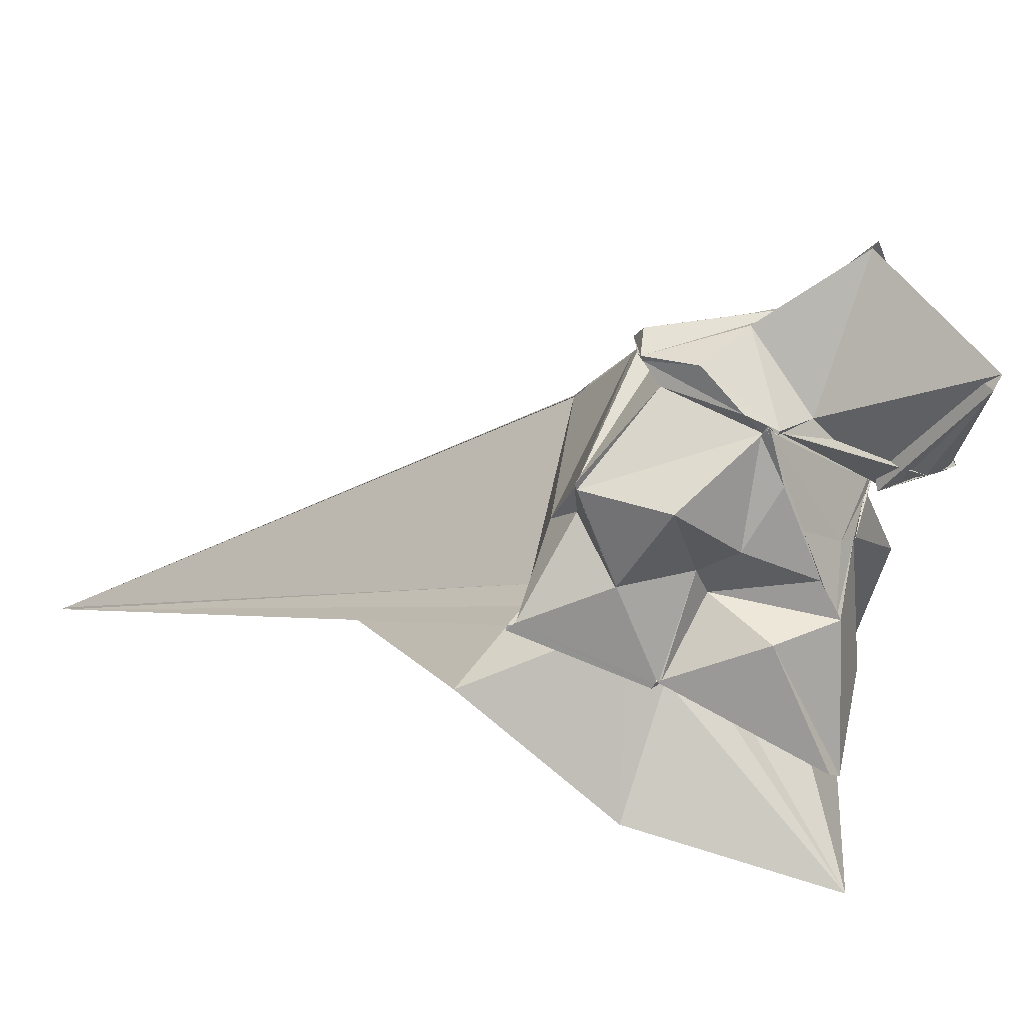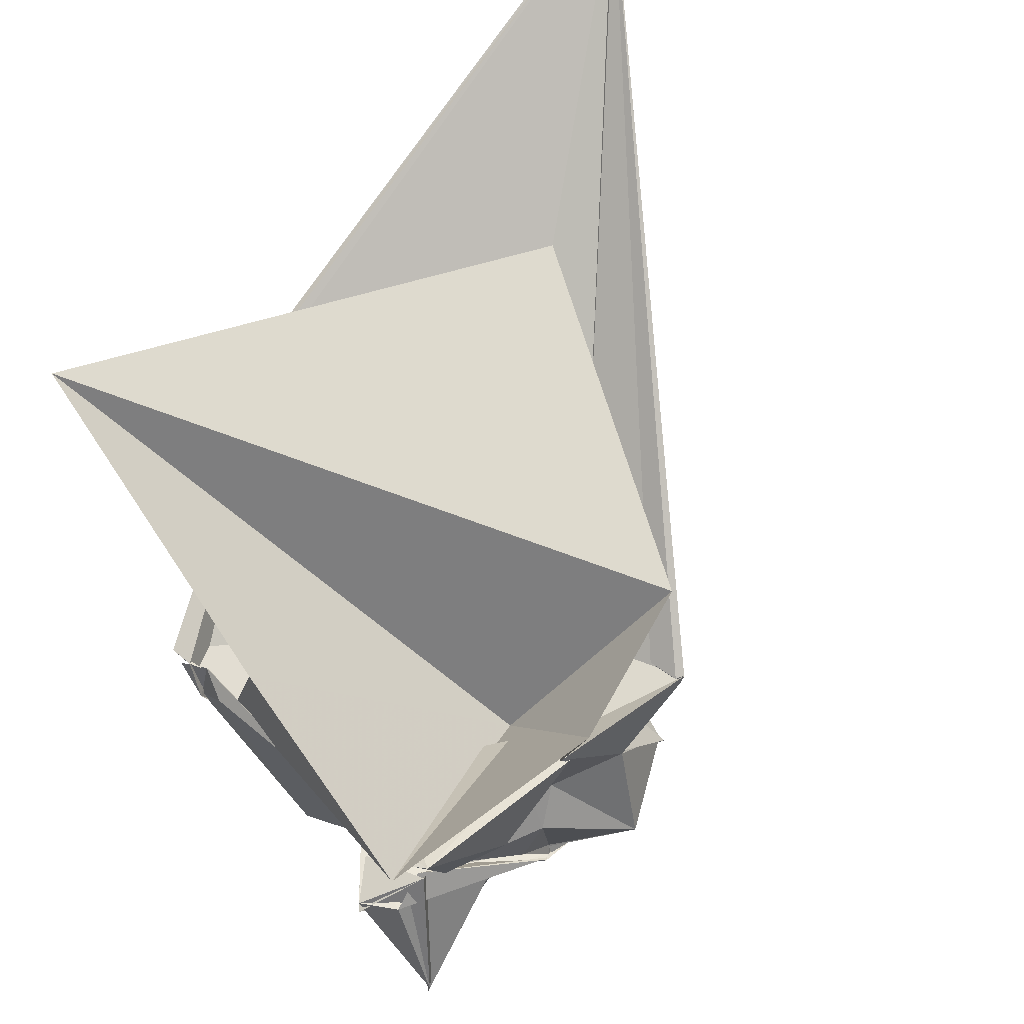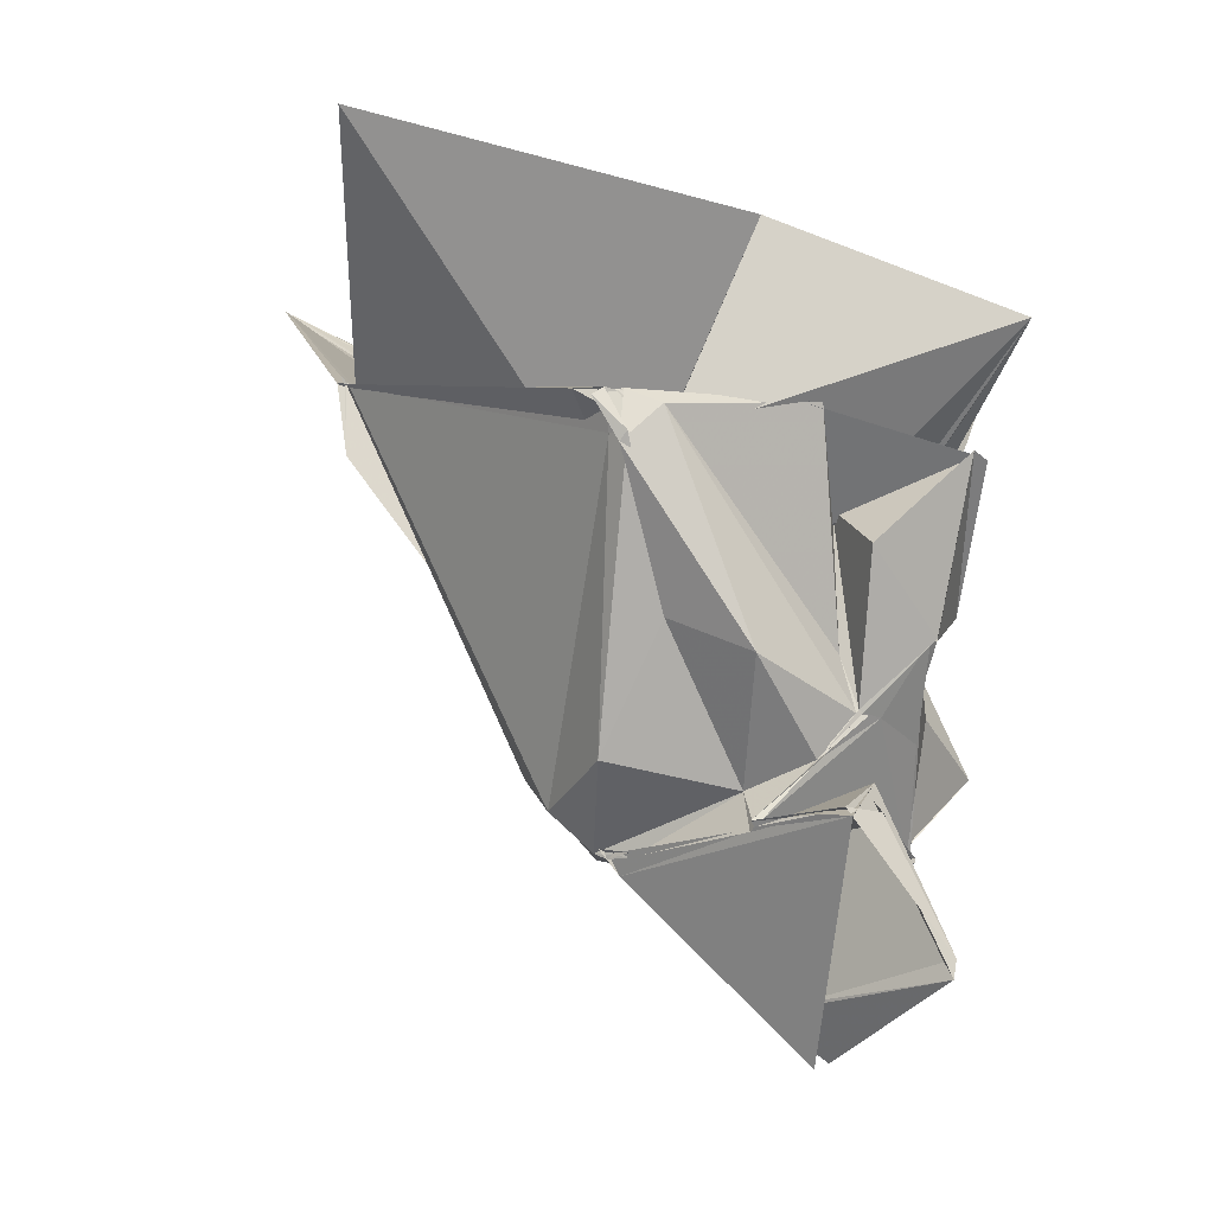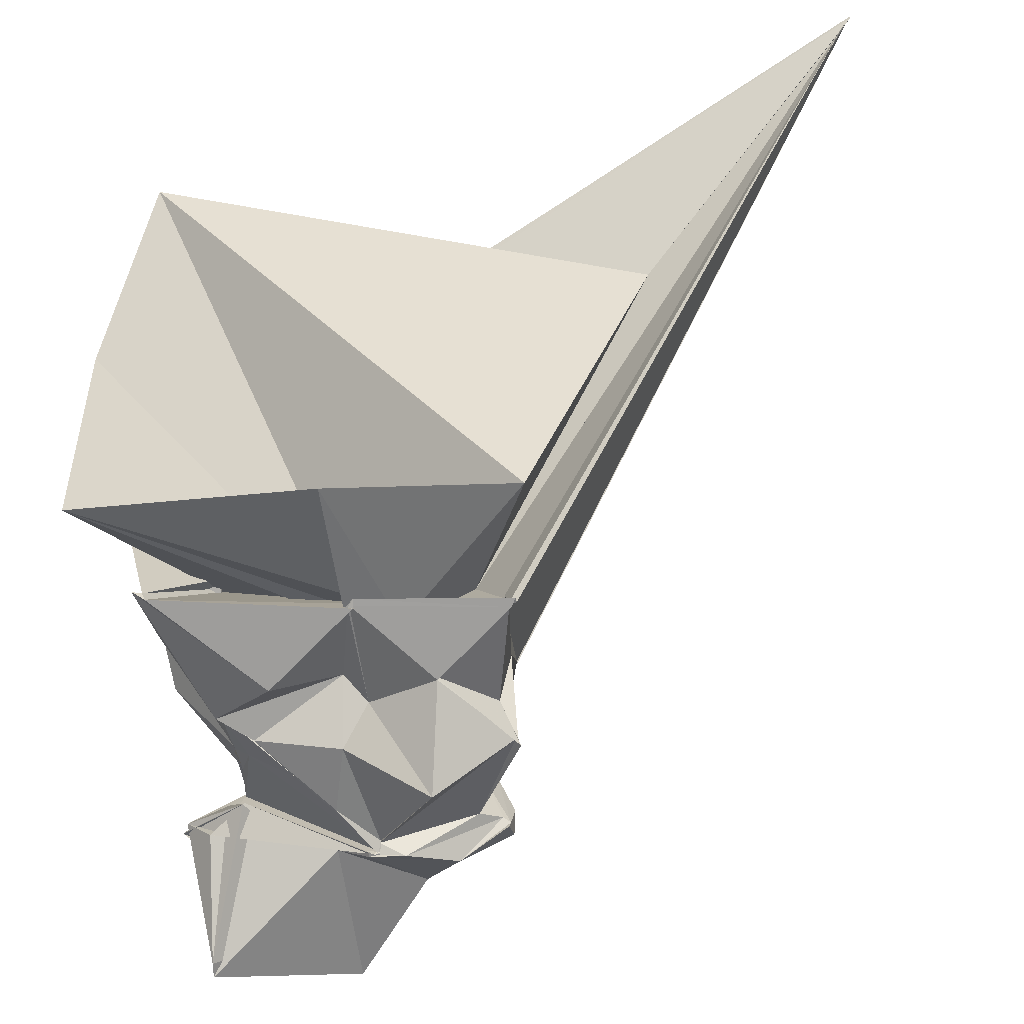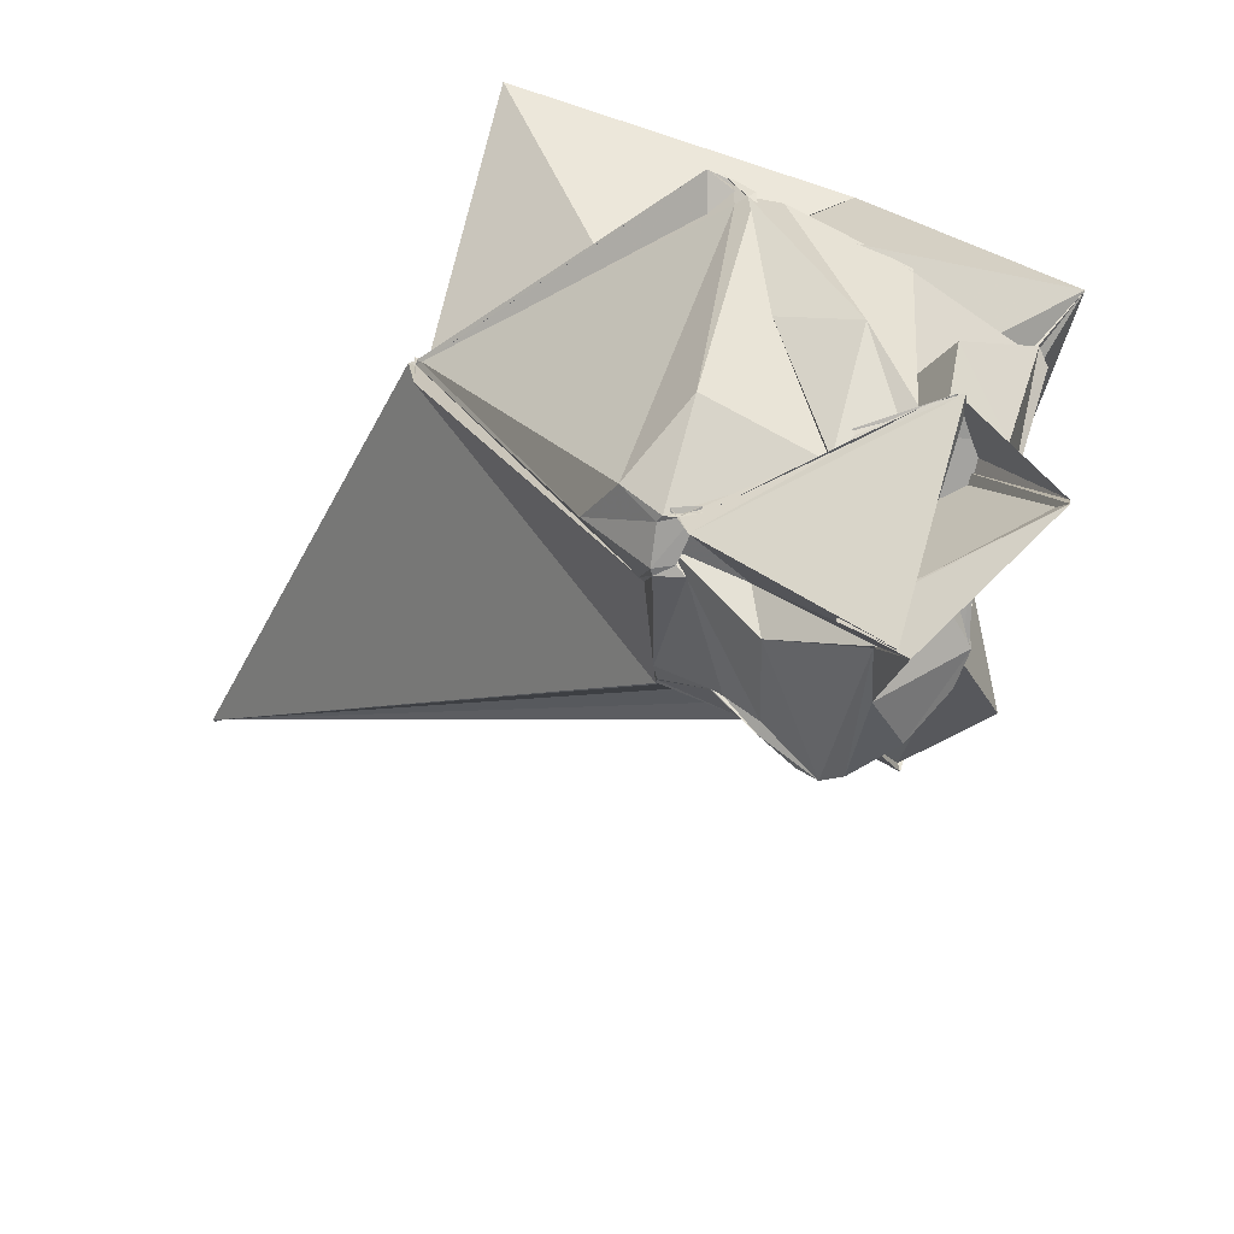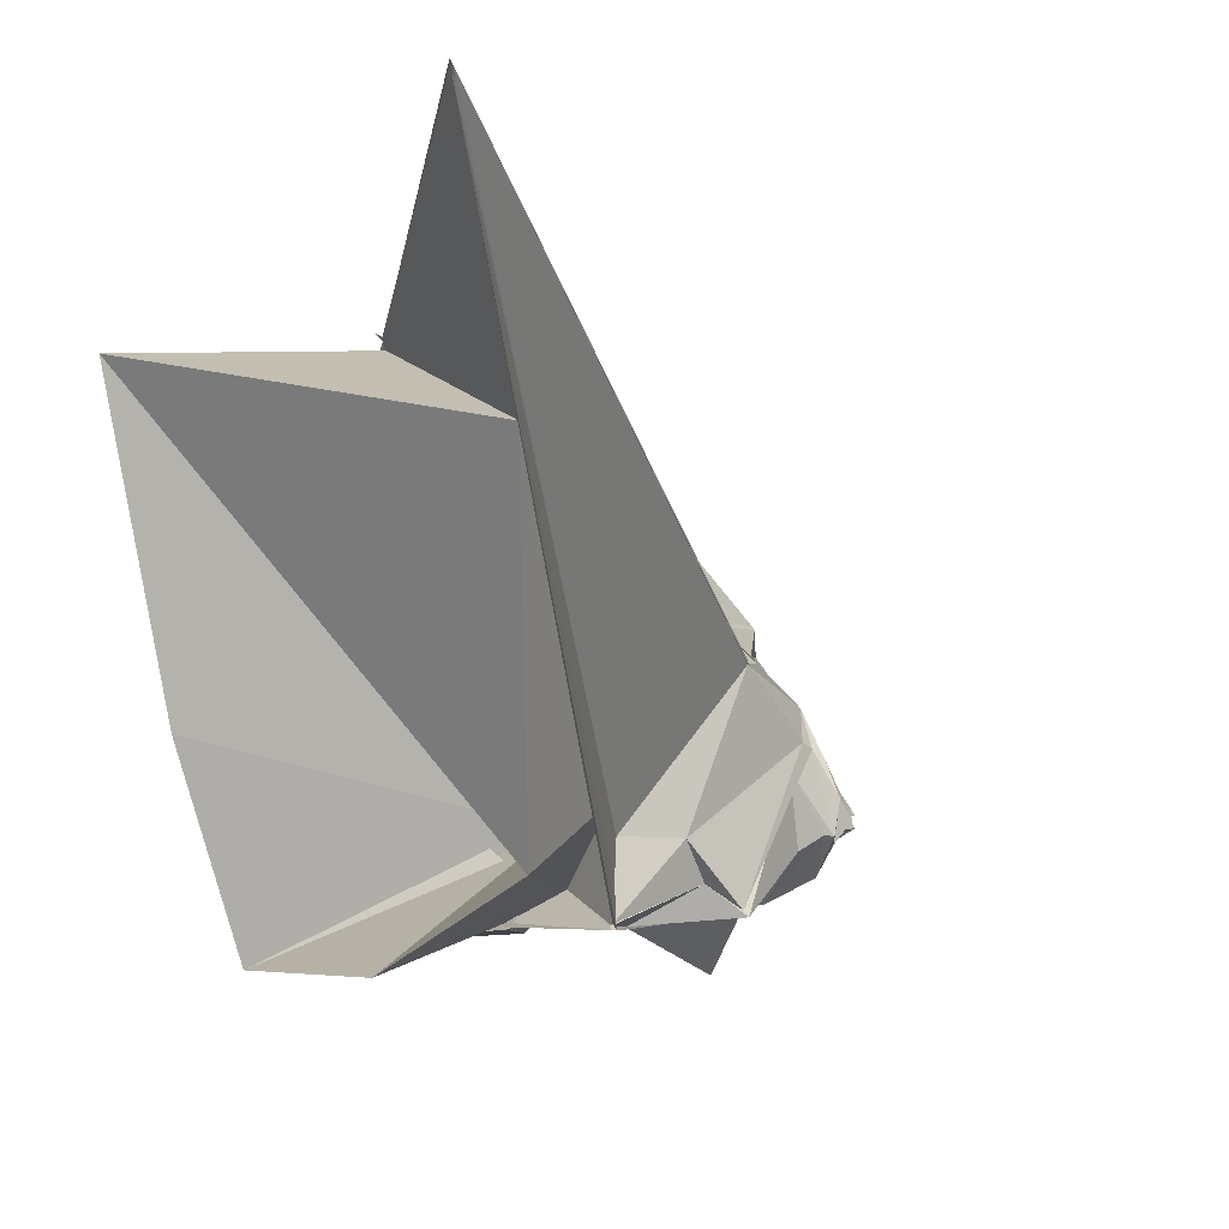
<metadata>
{"format":"obj","ext":"obj","renderer":"f3d","projection":"perspective","resolution":1024,"background":"white","views":[{"elev":-66.8,"azim":158.0,"up":"+Y"},{"elev":57.1,"azim":-40.1,"up":"+Z"},{"elev":-16.5,"azim":-95.2,"up":"+Z"},{"elev":-71.5,"azim":3.9,"up":"+Y"},{"elev":-71.3,"azim":-110.5,"up":"+Z"},{"elev":-7.0,"azim":53.1,"up":"+Y"}]}
</metadata>
<code>
v -2.245 -1.128 0.07122
v -2.52 -0.4443 -3.314
v -0.8767 -1.252 0.4266
v 3.153 3.651 4.83
v 3.192 3.689 4.888
v -1.86 3.072 2.169
v -1.867 3.006 2.136
v -1.927 3.038 2.215
v -1.927 2.949 2.1
v -4.603 0.9966 1.172
v -4.641 1.099 1.088
v -4.511 0.8352 1.201
v -4.443 -0.7393 1.159
v -3.56 -0.9446 0.5776
v -4.177 -1.153 0.1023
v -4.239 -1.974 0.8754
v -3.066 -2.037 -0.1695
v -2.263 -2 0.5956
v -2.246 -2 0.6145
v -0.7537 -2.048 0.5138
v -0.7617 -2.016 0.5823
v -0.7755 -1.995 0.5404
v -0.7989 0.2927 -0.9604
v -0.7885 0.2804 -0.9652
v -0.7998 0.2989 -0.9813
v -1.875 2.975 1.501
v -1.862 2.999 2.176
v -1.923 2.969 2.126
v -4.474 0.9471 0.8384
v -4.644 0.8178 0.8097
v -4.594 0.8771 0.7276
v -4.597 0.5299 1.057
v -3.547 -0.9777 -0.6378
v -3.584 -1.117 -1.092
v -3.63 -1.757 -0.5078
v -3.631 -1.753 -0.5336
v -2.406 -1.544 -0.2469
v -2.177 -1.714 -0.4797
v -1.49 -2.021 -0.1717
v -1.493 -2 -0.1477
v -0.9402 -1.632 -0.5802
v -0.809 -1.252 -0.2754
v -0.8312 0.3007 -0.9857
v -0.8921 0.3237 -1.142
v -1.713 0.7498 -1.378
v -1.738 0.7978 -1.372
v -2.039 1.425 -1.359
v -2.508 1.265 -1.727
v -3.366 0.9322 -1.497
v -3.94 0.4648 -0.478
v -4.244 -0.2104 -0.8281
v -3.57 -1.107 -1.124
v -3.571 -0.8566 -1.418
v -3.569 -1.155 -1.111
v -3.598 -1.712 -0.5001
v -3.302 -1.694 -0.8063
v -2.444 -1.888 -0.8662
v -1.606 -2.42 -1.178
v -0.8072 -1.883 -0.8745
v -0.7607 -1.92 -0.9303
v -0.7858 -1.861 -0.8852
v -1.04 -0.3382 -1.794
v -1.221 -0.001765 -1.919
v -0.9947 0.3939 -1.159
v -1.973 0.7844 -2.014
v -2.028 0.8227 -2.029
v -2.4 0.9104 -2.016
v -2.474 0.8893 -2.058
v -3.243 -0.2417 -1.695
v -3.274 -0.23 -1.699
v -3.561 -0.7787 -1.5
v -3.568 -1.199 -1.134
v -3.573 -0.795 -1.497
v -3.418 -1.324 -1.114
v -2.939 -1.702 -1.211
v -2.579 -1.745 -1.562
v -2.184 -1.708 -1.927
v -2.199 -1.705 -1.953
v -1.23 -1.309 -1.894
v -1.219 -0.5771 -1.794
v -1.067 -0.3864 -1.93
v -1.213 -0.009083 -1.92
v -1.199 -0.1136 -1.906
v -2.085 0.541 -2.117
v -2.136 0.6465 -2.061
v -2.668 0.6255 -2.086
v -2.516 0.7833 -2.114
v -2.631 0.5998 -2.117
v -3.544 -0.2406 -2.085
v -3.595 -0.2673 -2.057
v -3.618 -0.246 -2.016
v -3.629 -0.2366 -2.014
v -3.638 -0.3215 -2.009
v -2.187 -1.749 -2.03
v -2.228 -1.715 -2.016
v -2.216 -1.759 -2.046
v -2.197 -1.749 -2.055
v -1.947 -1.772 -2.074
v -1.005 -1.162 -2.019
v -0.9338 -1.182 -2.071
v -0.8942 -0.8404 -2.107
v -1.025 -0.4792 -2.043
v 3.122 3.604 4.822
v 3.092 3.591 4.769
v 3.198 3.658 4.878
v -1.917 2.999 2.164
v -1.915 3.012 2.146
v -4.628 1.249 1.137
v -4.537 0.8761 1.168
v -4.5 0.8141 1.185
v -4.474 -0.5264 1.158
v -4.134 -2.017 0.8676
v -4.102 -2.111 0.8384
v -2.216 -2.018 0.5876
v -2.207 -2.001 0.6773
v -0.7096 -2.049 0.6053
v -0.7026 -2.042 0.557
v -1.114 -0.9263 0.2995
v 0.8107 1.823 2.637
v -1.946 2.911 2.1
v -2.494 0.4196 0.3008
v -4.437 0.5154 0.8333
v -4.421 0.5194 0.8209
v -3.562 -0.852 0.4103
v -2.014 -1.661 0.4861
v -2.305 -1.959 0.5663
v -1.805 -1.676 0.2671
v -0.562 -1.617 1.565
v -4.346 3.103 3.605
v -4.627 -0.2466 2.654
v -4.692 -2.37 1.832
v -2.385 -2.444 1.903
v -1.141 -0.449 -2.031
v -2.214 0.7221 -1.945
v -2.551 0.86 -2.032
v -2.51 0.7705 -2.068
v -3.573 -0.3037 -2.058
v -4.029 -0.7158 -2.038
v -3.777 -0.468 -2.02
v -4.168 -0.8873 -2.009
v -3.898 -1.225 -1.985
v -2.248 -1.783 -2.035
v -2.3 -1.79 -2.012
v -2.308 -1.786 -2.056
v -1.446 -1.533 -2.285
v -0.9551 -1.246 -2.081
v -0.915 -1.024 -2.275
v -1.935 -0.1254 -2.502
v -2.233 0.06175 -2.166
v -2.459 0.6736 -2.24
v -4.212 -0.9363 -2.088
v -3.542 -1.236 -1.671
v -3.934 -1.755 -3.119
v -3.542 -1.133 -1.705
v -2.641 -1.386 -2.158
v -1.808 -1.081 -2.681
v -2.322 -0.8539 -3.016
v -2.365 -0.8662 -3.089
v -2.606 -0.8621 -3.801
v -2.516 -0.4533 -3.352
v -3.944 -1.728 -3.283
v -2.553 -0.9889 -3.744
f 3 23 4
f 4 23 24
f 4 24 5
f 5 24 25
f 5 25 6
f 6 25 26
f 6 26 7
f 7 26 27
f 7 27 8
f 8 27 28
f 8 28 9
f 9 28 29
f 9 29 10
f 10 29 30
f 10 30 11
f 11 30 31
f 11 31 12
f 12 31 32
f 12 32 13
f 13 32 33
f 13 33 14
f 14 33 34
f 14 34 15
f 15 34 35
f 15 35 16
f 16 35 36
f 16 36 17
f 17 36 37
f 17 37 18
f 18 37 38
f 18 38 19
f 19 38 39
f 19 39 20
f 20 39 40
f 20 40 21
f 21 40 41
f 21 41 22
f 22 41 42
f 22 42 3
f 3 42 23
f 23 43 24
f 24 43 44
f 24 44 25
f 25 44 45
f 25 45 26
f 26 45 46
f 26 46 27
f 27 46 47
f 27 47 28
f 28 47 48
f 28 48 29
f 29 48 49
f 29 49 30
f 30 49 50
f 30 50 31
f 31 50 51
f 31 51 32
f 32 51 52
f 32 52 33
f 33 52 53
f 33 53 34
f 34 53 54
f 34 54 35
f 35 54 55
f 35 55 36
f 36 55 56
f 36 56 37
f 37 56 57
f 37 57 38
f 38 57 58
f 38 58 39
f 39 58 59
f 39 59 40
f 40 59 60
f 40 60 41
f 41 60 61
f 41 61 42
f 42 61 62
f 42 62 23
f 23 62 43
f 43 63 44
f 44 63 64
f 44 64 45
f 45 64 65
f 45 65 46
f 46 65 66
f 46 66 47
f 47 66 67
f 47 67 48
f 48 67 68
f 48 68 49
f 49 68 69
f 49 69 50
f 50 69 70
f 50 70 51
f 51 70 71
f 51 71 52
f 52 71 72
f 52 72 53
f 53 72 73
f 53 73 54
f 54 73 74
f 54 74 55
f 55 74 75
f 55 75 56
f 56 75 76
f 56 76 57
f 57 76 77
f 57 77 58
f 58 77 78
f 58 78 59
f 59 78 79
f 59 79 60
f 60 79 80
f 60 80 61
f 61 80 81
f 61 81 62
f 62 81 82
f 62 82 43
f 43 82 63
f 63 83 64
f 64 83 84
f 64 84 65
f 65 84 85
f 65 85 66
f 66 85 86
f 66 86 67
f 67 86 87
f 67 87 68
f 68 87 88
f 68 88 69
f 69 88 89
f 69 89 70
f 70 89 90
f 70 90 71
f 71 90 91
f 71 91 72
f 72 91 92
f 72 92 73
f 73 92 93
f 73 93 74
f 74 93 94
f 74 94 75
f 75 94 95
f 75 95 76
f 76 95 96
f 76 96 77
f 77 96 97
f 77 97 78
f 78 97 98
f 78 98 79
f 79 98 99
f 79 99 80
f 80 99 100
f 80 100 81
f 81 100 101
f 81 101 82
f 82 101 102
f 82 102 63
f 63 102 83
f 103 104 118
f 104 119 118
f 104 105 119
f 105 120 119
f 105 106 120
f 106 107 120
f 107 121 120
f 107 108 121
f 108 122 121
f 108 109 122
f 109 110 122
f 110 123 122
f 110 111 123
f 111 124 123
f 111 112 124
f 112 113 124
f 113 125 124
f 113 114 125
f 114 126 125
f 114 115 126
f 115 116 126
f 116 127 126
f 116 117 127
f 117 118 127
f 117 103 118
f 118 119 128
f 119 129 128
f 119 120 129
f 120 121 129
f 121 130 129
f 121 122 130
f 122 123 130
f 123 131 130
f 123 124 131
f 124 125 131
f 125 132 131
f 125 126 132
f 126 127 132
f 127 128 132
f 127 118 128
f 133 148 134
f 134 148 149
f 134 149 135
f 135 149 150
f 135 150 136
f 136 150 137
f 137 150 151
f 137 151 138
f 138 151 152
f 138 152 139
f 139 152 140
f 140 152 153
f 140 153 141
f 141 153 154
f 141 154 142
f 142 154 143
f 143 154 155
f 143 155 144
f 144 155 156
f 144 156 145
f 145 156 146
f 146 156 157
f 146 157 147
f 147 157 148
f 147 148 133
f 148 158 149
f 149 158 159
f 149 159 150
f 150 159 151
f 151 159 160
f 151 160 152
f 152 160 153
f 153 160 161
f 153 161 154
f 154 161 155
f 155 161 162
f 155 162 156
f 156 162 157
f 157 162 158
f 157 158 148
f 3 4 103
f 103 4 104
f 4 5 104
f 104 5 105
f 5 6 105
f 105 6 106
f 6 7 106
f 7 8 106
f 106 8 107
f 8 9 107
f 107 9 108
f 9 10 108
f 108 10 109
f 10 11 109
f 11 12 109
f 109 12 110
f 12 13 110
f 110 13 111
f 13 14 111
f 111 14 112
f 14 15 112
f 15 16 112
f 112 16 113
f 16 17 113
f 113 17 114
f 17 18 114
f 114 18 115
f 18 19 115
f 19 20 115
f 115 20 116
f 20 21 116
f 116 21 117
f 21 22 117
f 117 22 103
f 22 3 103
f 83 133 84
f 84 133 134
f 84 134 85
f 85 134 135
f 85 135 86
f 86 135 136
f 86 136 87
f 87 136 88
f 88 136 137
f 88 137 89
f 89 137 138
f 89 138 90
f 90 138 139
f 90 139 91
f 91 139 92
f 92 139 140
f 92 140 93
f 93 140 141
f 93 141 94
f 94 141 142
f 94 142 95
f 95 142 96
f 96 142 143
f 96 143 97
f 97 143 144
f 97 144 98
f 98 144 145
f 98 145 99
f 99 145 100
f 100 145 146
f 100 146 101
f 101 146 147
f 101 147 102
f 102 147 133
f 102 133 83
f 128 129 1
f 129 130 1
f 130 131 1
f 131 132 1
f 132 128 1
f 159 158 2
f 160 159 2
f 161 160 2
f 162 161 2
f 158 162 2

</code>
